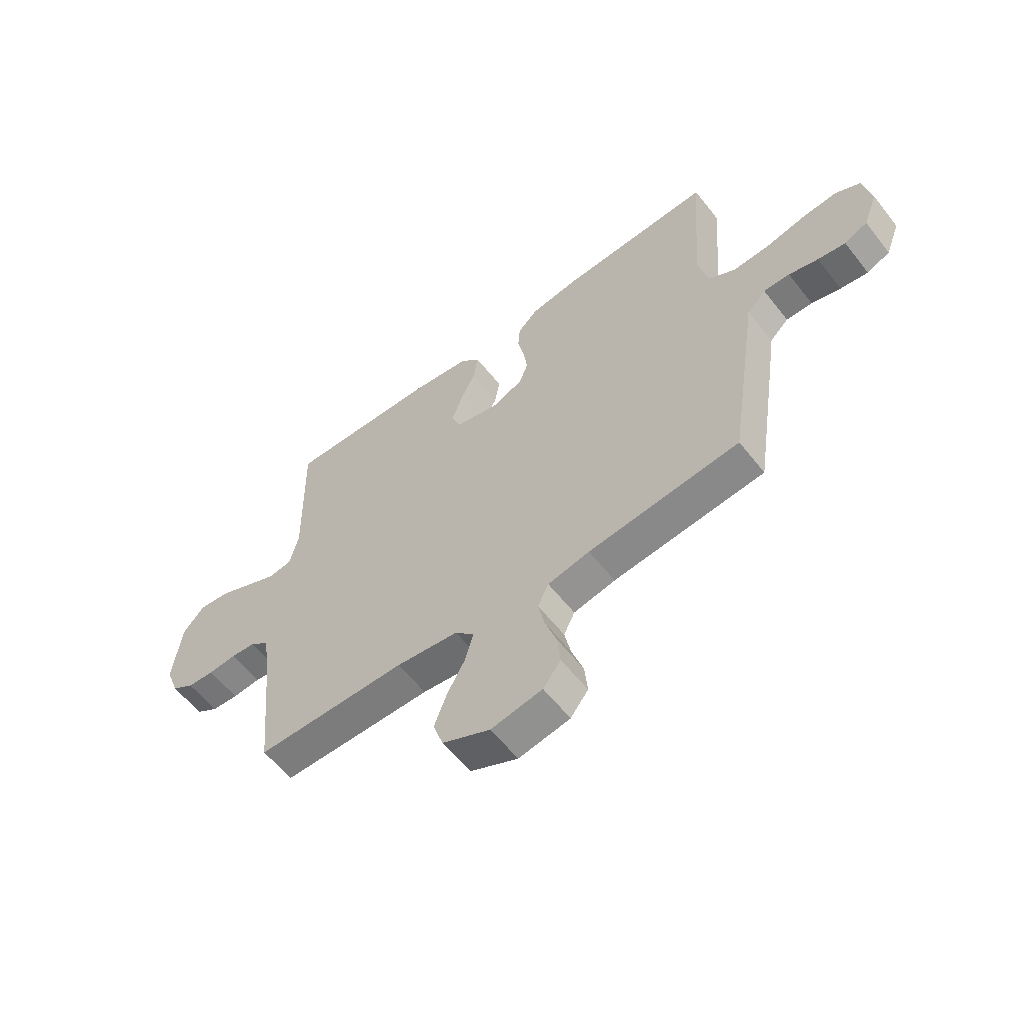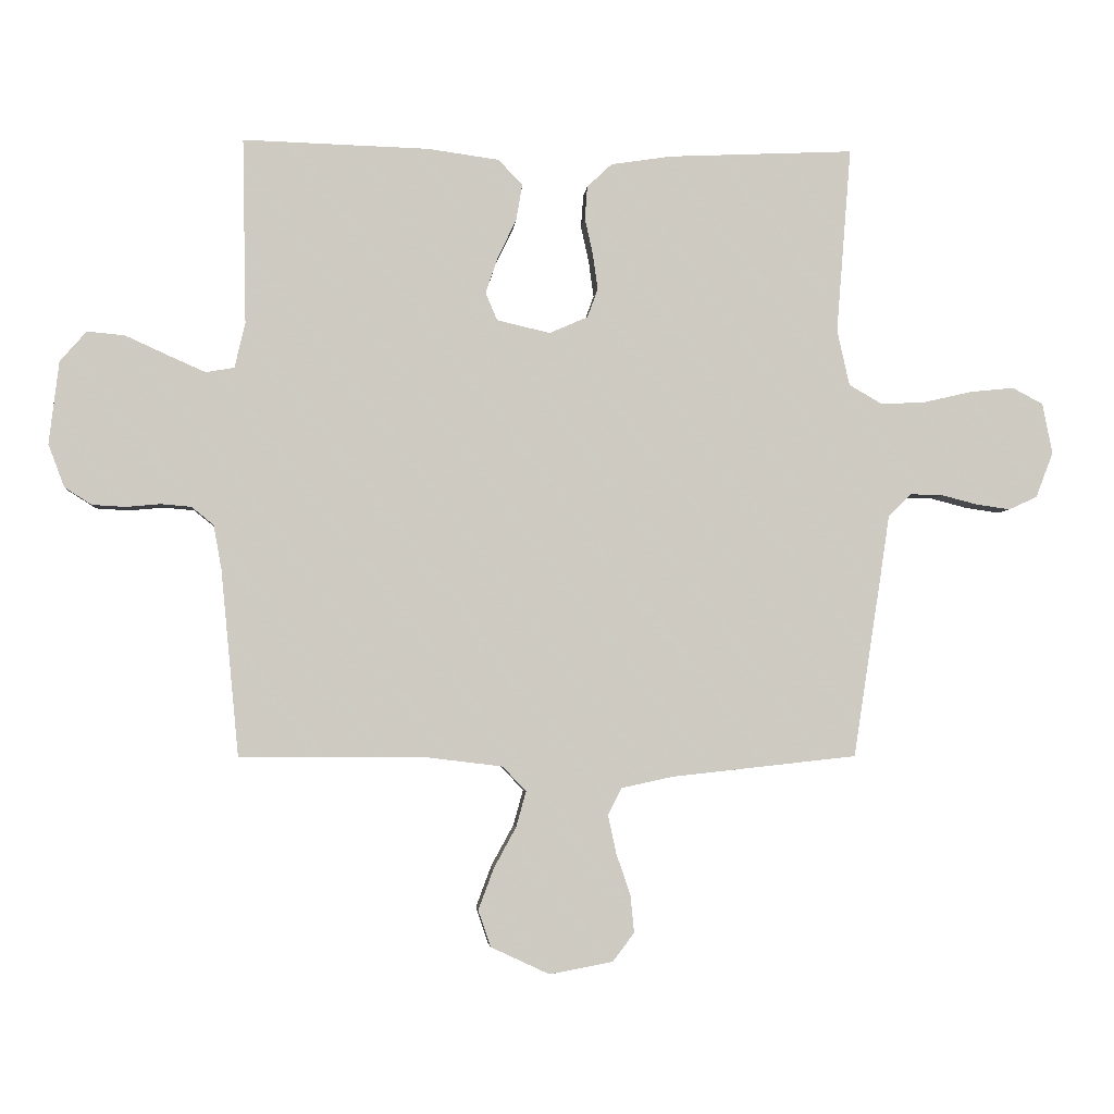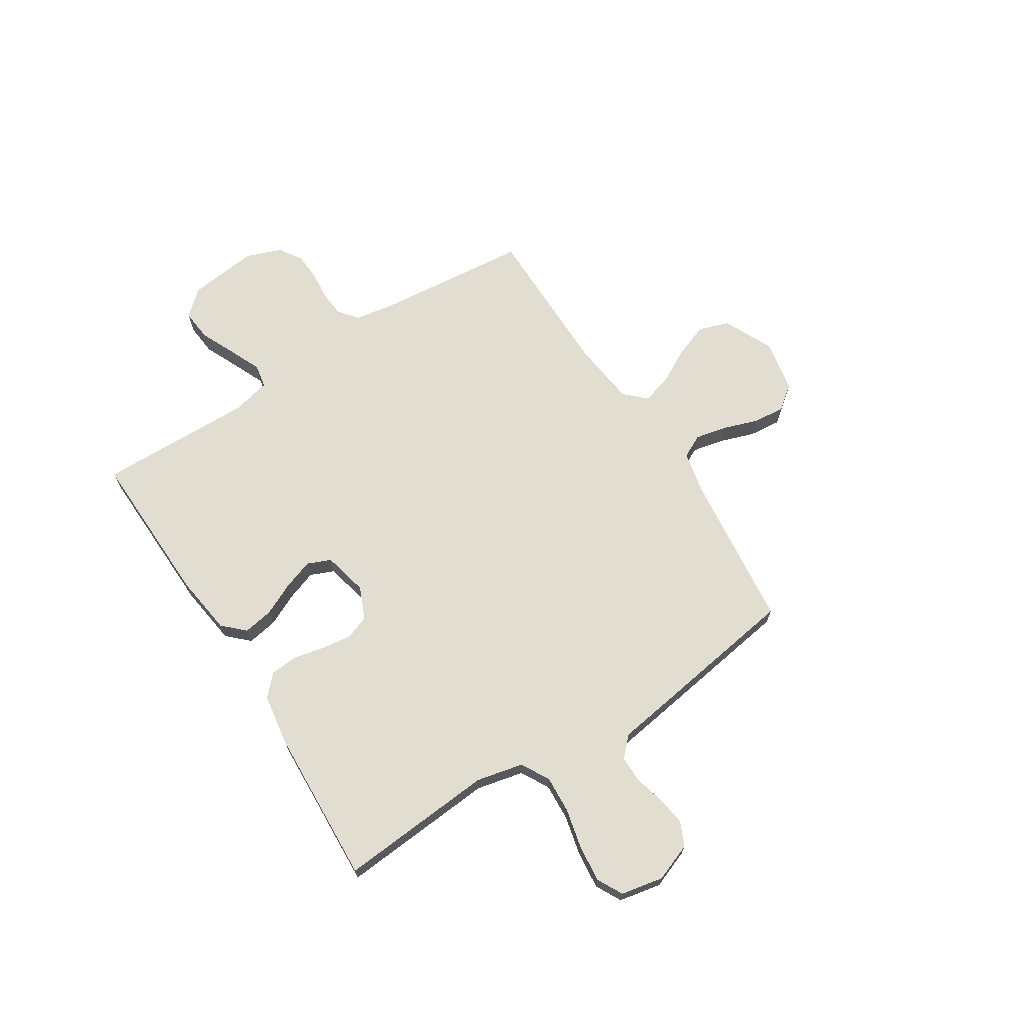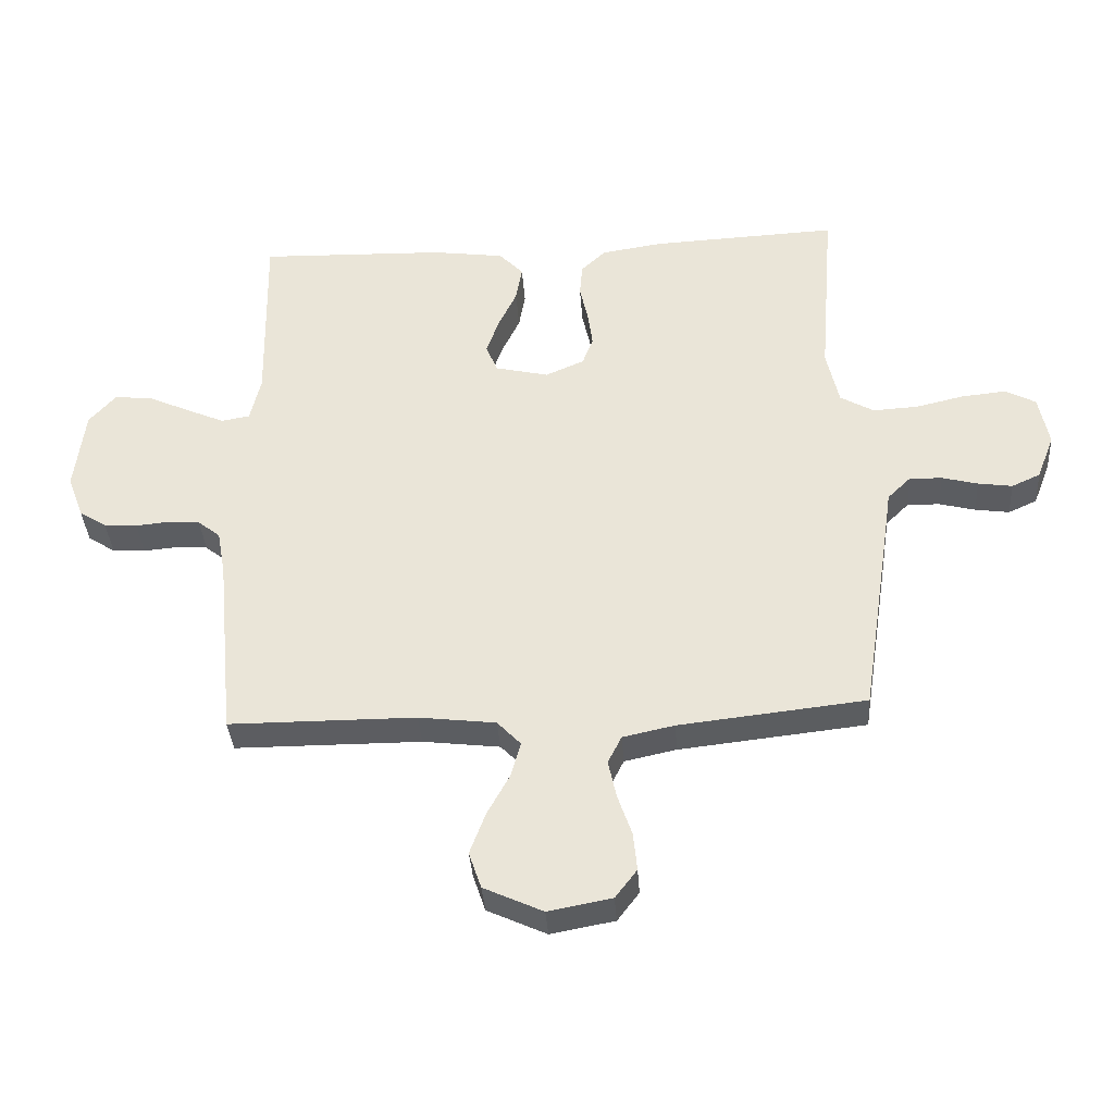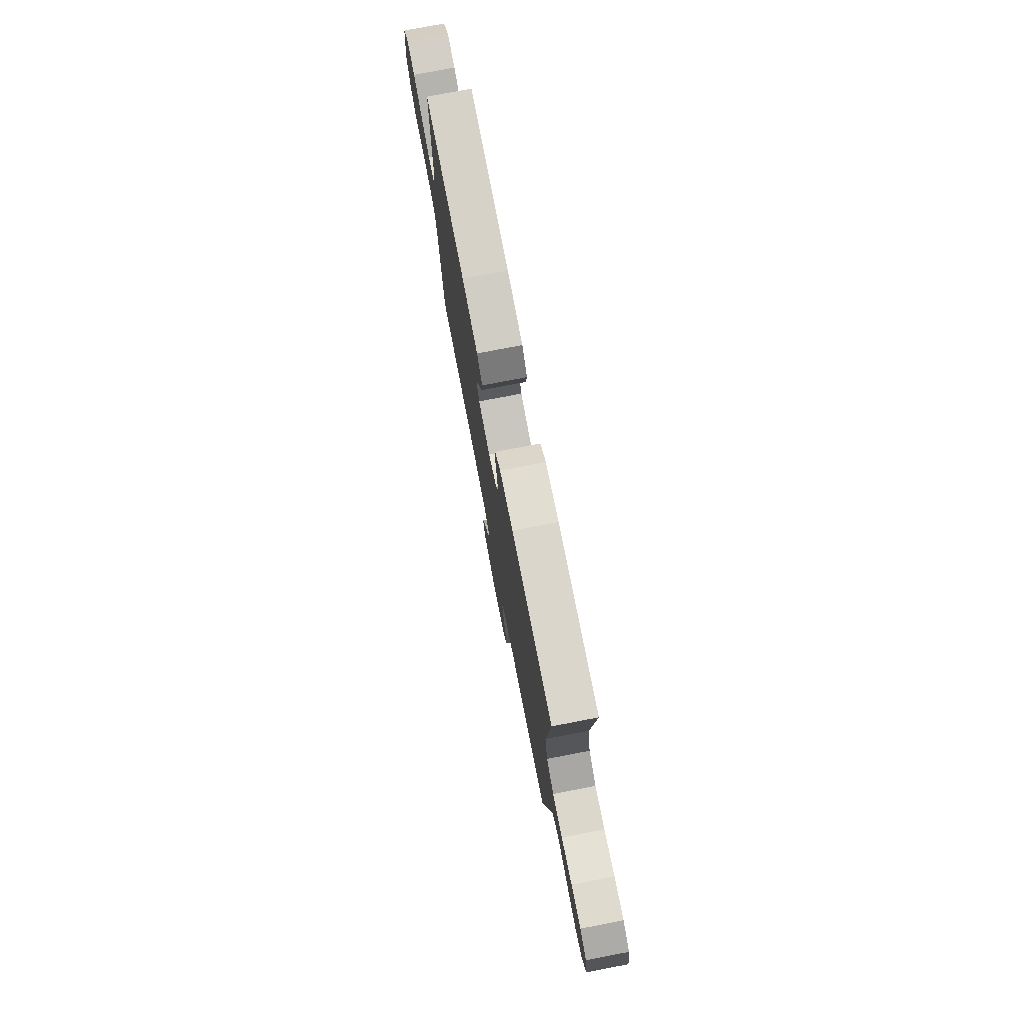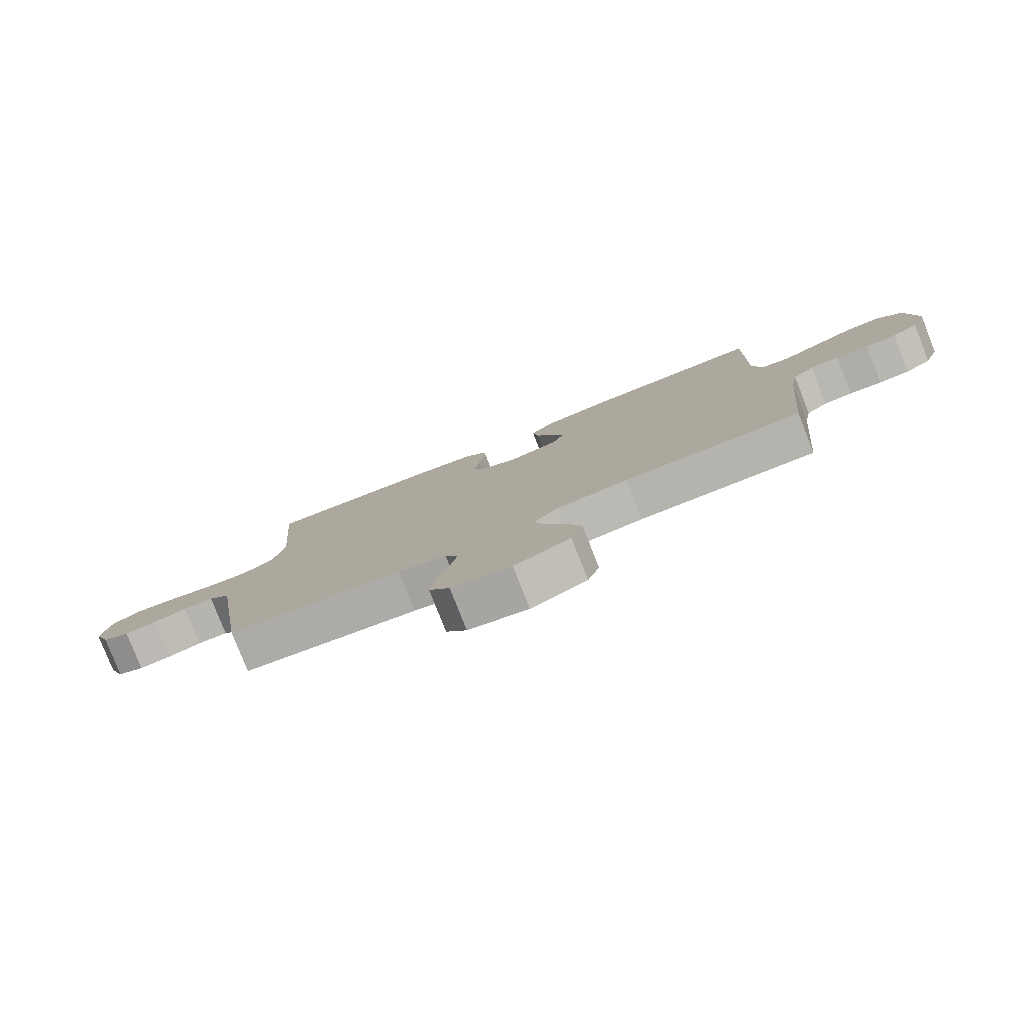
<metadata>
{"format":"obj","ext":"obj","renderer":"f3d","projection":"perspective","resolution":1024,"background":"white","views":[{"elev":-58.9,"azim":37.9,"up":"+Z"},{"elev":-3.7,"azim":-4.8,"up":"+Z"},{"elev":68.5,"azim":57.5,"up":"+Y"},{"elev":-36.7,"azim":3.9,"up":"+Z"},{"elev":76.4,"azim":79.1,"up":"+Z"},{"elev":-79.9,"azim":-158.5,"up":"+Z"}]}
</metadata>
<code>
v -0.5 0.07 0.5
v -0.2 0.07 0.491
v -0.084 0.07 0.475
v -0.045 0.07 0.434
v -0.055 0.07 0.376
v -0.085 0.07 0.313
v -0.105 0.07 0.255
v -0.086 0.07 0.21
v 0 0.07 0.19
v 0.062 0.07 0.217
v 0.079 0.07 0.263
v 0.071 0.07 0.321
v 0.058 0.07 0.38
v 0.062 0.07 0.433
v 0.102 0.07 0.471
v 0.2 0.07 0.486
v 0.5 0.07 0.5
v 0.476 0.07 0.2
v 0.496 0.07 0.11
v 0.55 0.07 0.079
v 0.622 0.07 0.083
v 0.7 0.07 0.101
v 0.771 0.07 0.108
v 0.82 0.07 0.082
v 0.836 0.07 0
v 0.808 0.07 -0.073
v 0.762 0.07 -0.094
v 0.707 0.07 -0.086
v 0.649 0.07 -0.071
v 0.597 0.07 -0.07
v 0.56 0.07 -0.106
v 0.546 0.07 -0.2
v 0.5 0.07 -0.5
v 0.2 0.07 -0.533
v 0.117 0.07 -0.551
v 0.095 0.07 -0.595
v 0.108 0.07 -0.656
v 0.131 0.07 -0.723
v 0.137 0.07 -0.784
v 0.102 0.07 -0.83
v 0 0.07 -0.849
v -0.095 0.07 -0.805
v -0.115 0.07 -0.746
v -0.09 0.07 -0.679
v -0.054 0.07 -0.613
v -0.038 0.07 -0.556
v -0.076 0.07 -0.516
v -0.2 0.07 -0.501
v -0.5 0.07 -0.5
v -0.529 0.07 -0.2
v -0.542 0.07 -0.128
v -0.578 0.07 -0.099
v -0.627 0.07 -0.095
v -0.683 0.07 -0.1
v -0.736 0.07 -0.097
v -0.78 0.07 -0.069
v -0.806 0.07 0
v -0.79 0.07 0.134
v -0.747 0.07 0.183
v -0.686 0.07 0.177
v -0.618 0.07 0.146
v -0.557 0.07 0.119
v -0.511 0.07 0.127
v -0.494 0.07 0.2
v -0.5 0 0.5
v -0.2 0 0.491
v -0.084 0 0.475
v -0.045 0 0.434
v -0.055 0 0.376
v -0.085 0 0.313
v -0.105 0 0.255
v -0.086 0 0.21
v 0 0 0.19
v 0.062 0 0.217
v 0.079 0 0.263
v 0.071 0 0.321
v 0.058 0 0.38
v 0.062 0 0.433
v 0.102 0 0.471
v 0.2 0 0.486
v 0.5 0 0.5
v 0.476 0 0.2
v 0.496 0 0.11
v 0.55 0 0.079
v 0.622 0 0.083
v 0.7 0 0.101
v 0.771 0 0.108
v 0.82 0 0.082
v 0.836 0 0
v 0.808 0 -0.073
v 0.762 0 -0.094
v 0.707 0 -0.086
v 0.649 0 -0.071
v 0.597 0 -0.07
v 0.56 0 -0.106
v 0.546 0 -0.2
v 0.5 0 -0.5
v 0.2 0 -0.533
v 0.117 0 -0.551
v 0.095 0 -0.595
v 0.108 0 -0.656
v 0.131 0 -0.723
v 0.137 0 -0.784
v 0.102 0 -0.83
v 0 0 -0.849
v -0.095 0 -0.805
v -0.115 0 -0.746
v -0.09 0 -0.679
v -0.054 0 -0.613
v -0.038 0 -0.556
v -0.076 0 -0.516
v -0.2 0 -0.501
v -0.5 0 -0.5
v -0.529 0 -0.2
v -0.542 0 -0.128
v -0.578 0 -0.099
v -0.627 0 -0.095
v -0.683 0 -0.1
v -0.736 0 -0.097
v -0.78 0 -0.069
v -0.806 0 0
v -0.79 0 0.134
v -0.747 0 0.183
v -0.686 0 0.177
v -0.618 0 0.146
v -0.557 0 0.119
v -0.511 0 0.127
v -0.494 0 0.2
f 59 60 61
f 58 59 61
f 57 58 61
f 56 57 61
f 55 56 61
f 54 55 61
f 53 54 61
f 52 53 61 62
f 51 52 62 63
f 48 49 50
f 51 63 64
f 50 51 64
f 48 50 64
f 47 48 64
f 43 44 45
f 42 43 45
f 41 42 45
f 40 41 45
f 39 40 45
f 38 39 45
f 37 38 45
f 36 37 45 46
f 64 1 2
f 47 64 2
f 46 47 2
f 36 46 2
f 35 36 2
f 31 32 33 34
f 27 28 29
f 26 27 29
f 25 26 29
f 24 25 29
f 23 24 29
f 22 23 29
f 21 22 29
f 20 21 29 30
f 19 20 30 31
f 16 17 18
f 15 16 18
f 14 15 18
f 13 14 18
f 12 13 18
f 11 12 18 19
f 31 34 35
f 19 31 35
f 11 19 35
f 10 11 35
f 4 5 6
f 3 4 6
f 2 3 6
f 2 6 7
f 35 2 7
f 9 10 35
f 8 9 35
f 7 8 35
f 125 124 123
f 125 123 122
f 125 122 121
f 125 121 120
f 125 120 119
f 125 119 118
f 125 118 117
f 126 125 117 116
f 127 126 116 115
f 114 113 112
f 128 127 115
f 128 115 114
f 128 114 112
f 128 112 111
f 109 108 107
f 109 107 106
f 109 106 105
f 109 105 104
f 109 104 103
f 109 103 102
f 109 102 101
f 110 109 101 100
f 66 65 128
f 66 128 111
f 66 111 110
f 66 110 100
f 66 100 99
f 98 97 96 95
f 93 92 91
f 93 91 90
f 93 90 89
f 93 89 88
f 93 88 87
f 93 87 86
f 93 86 85
f 94 93 85 84
f 95 94 84 83
f 82 81 80
f 82 80 79
f 82 79 78
f 82 78 77
f 82 77 76
f 83 82 76 75
f 99 98 95
f 99 95 83
f 99 83 75
f 99 75 74
f 70 69 68
f 70 68 67
f 70 67 66
f 71 70 66
f 71 66 99
f 99 74 73
f 99 73 72
f 99 72 71
f 1 65 66 2
f 2 66 67 3
f 3 67 68 4
f 4 68 69 5
f 5 69 70 6
f 6 70 71 7
f 7 71 72 8
f 8 72 73 9
f 9 73 74 10
f 10 74 75 11
f 11 75 76 12
f 12 76 77 13
f 13 77 78 14
f 14 78 79 15
f 15 79 80 16
f 16 80 81 17
f 17 81 82 18
f 18 82 83 19
f 19 83 84 20
f 20 84 85 21
f 21 85 86 22
f 22 86 87 23
f 23 87 88 24
f 24 88 89 25
f 25 89 90 26
f 26 90 91 27
f 27 91 92 28
f 28 92 93 29
f 29 93 94 30
f 30 94 95 31
f 31 95 96 32
f 32 96 97 33
f 33 97 98 34
f 34 98 99 35
f 35 99 100 36
f 36 100 101 37
f 37 101 102 38
f 38 102 103 39
f 39 103 104 40
f 40 104 105 41
f 41 105 106 42
f 42 106 107 43
f 43 107 108 44
f 44 108 109 45
f 45 109 110 46
f 46 110 111 47
f 47 111 112 48
f 48 112 113 49
f 49 113 114 50
f 50 114 115 51
f 51 115 116 52
f 52 116 117 53
f 53 117 118 54
f 54 118 119 55
f 55 119 120 56
f 56 120 121 57
f 57 121 122 58
f 58 122 123 59
f 59 123 124 60
f 60 124 125 61
f 61 125 126 62
f 62 126 127 63
f 63 127 128 64
f 64 128 65 1

</code>
